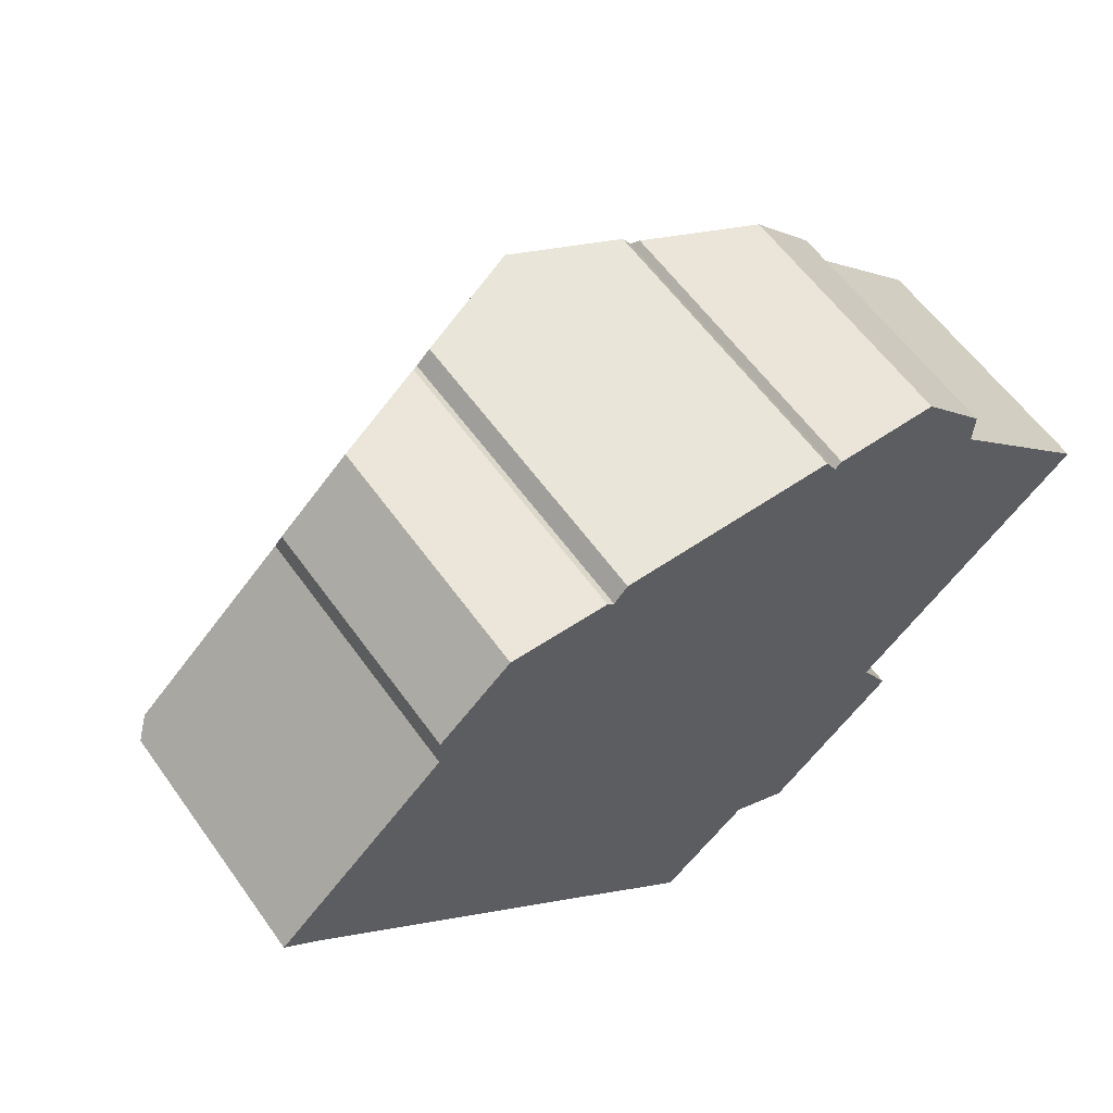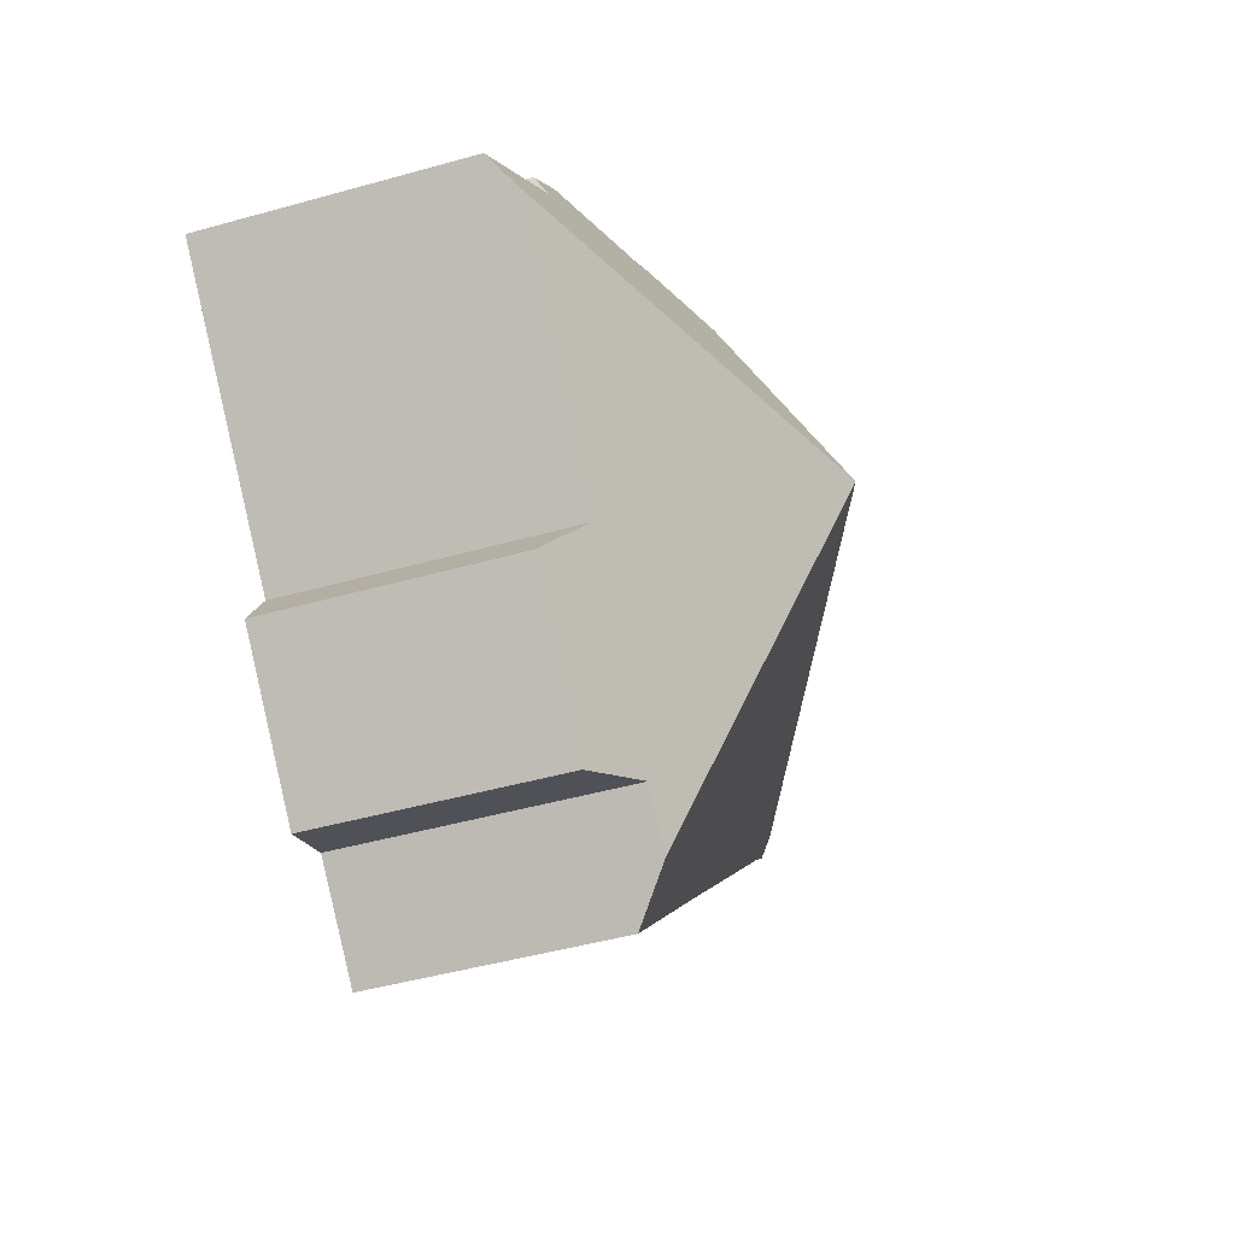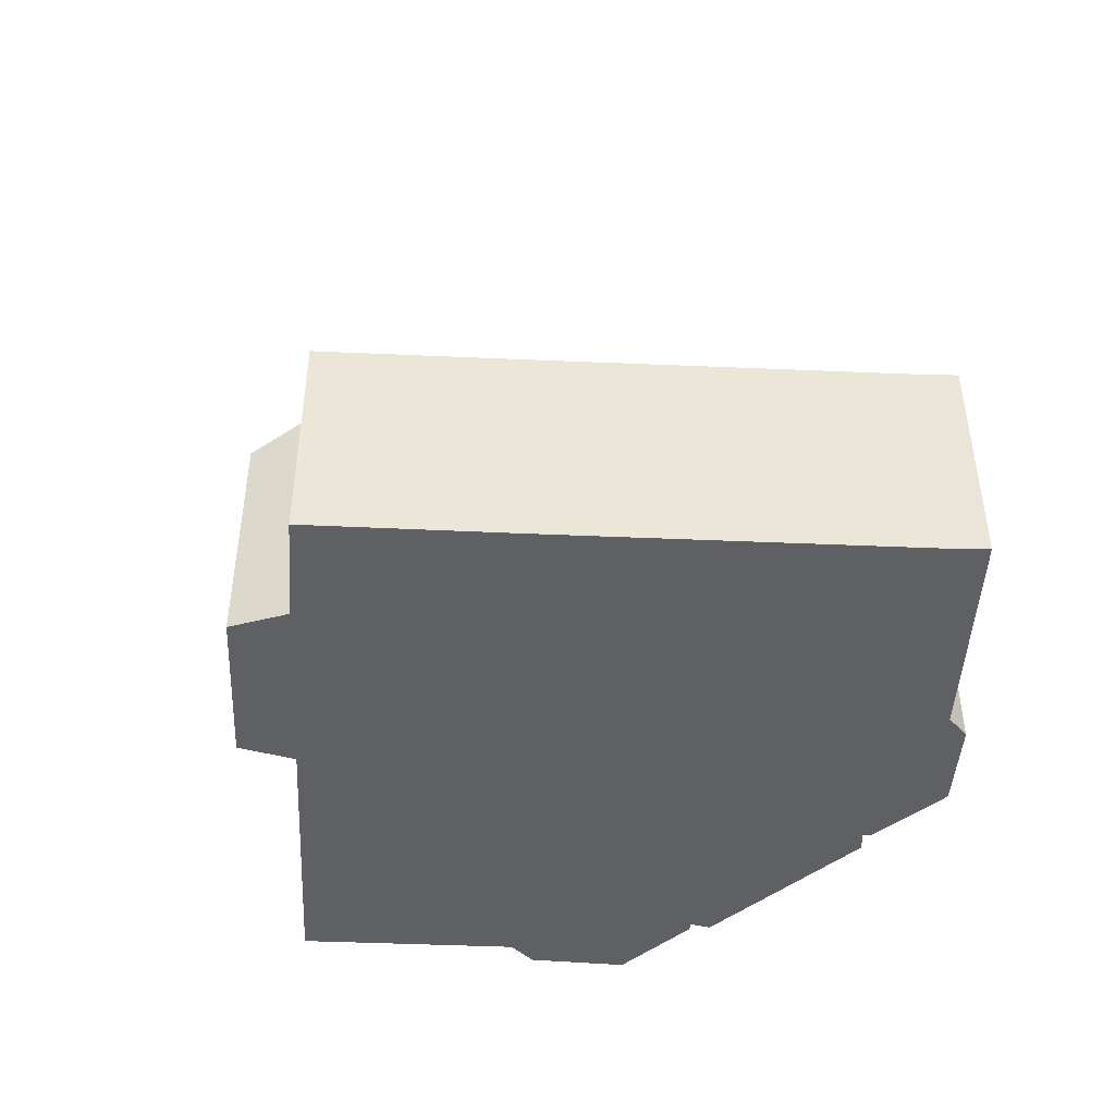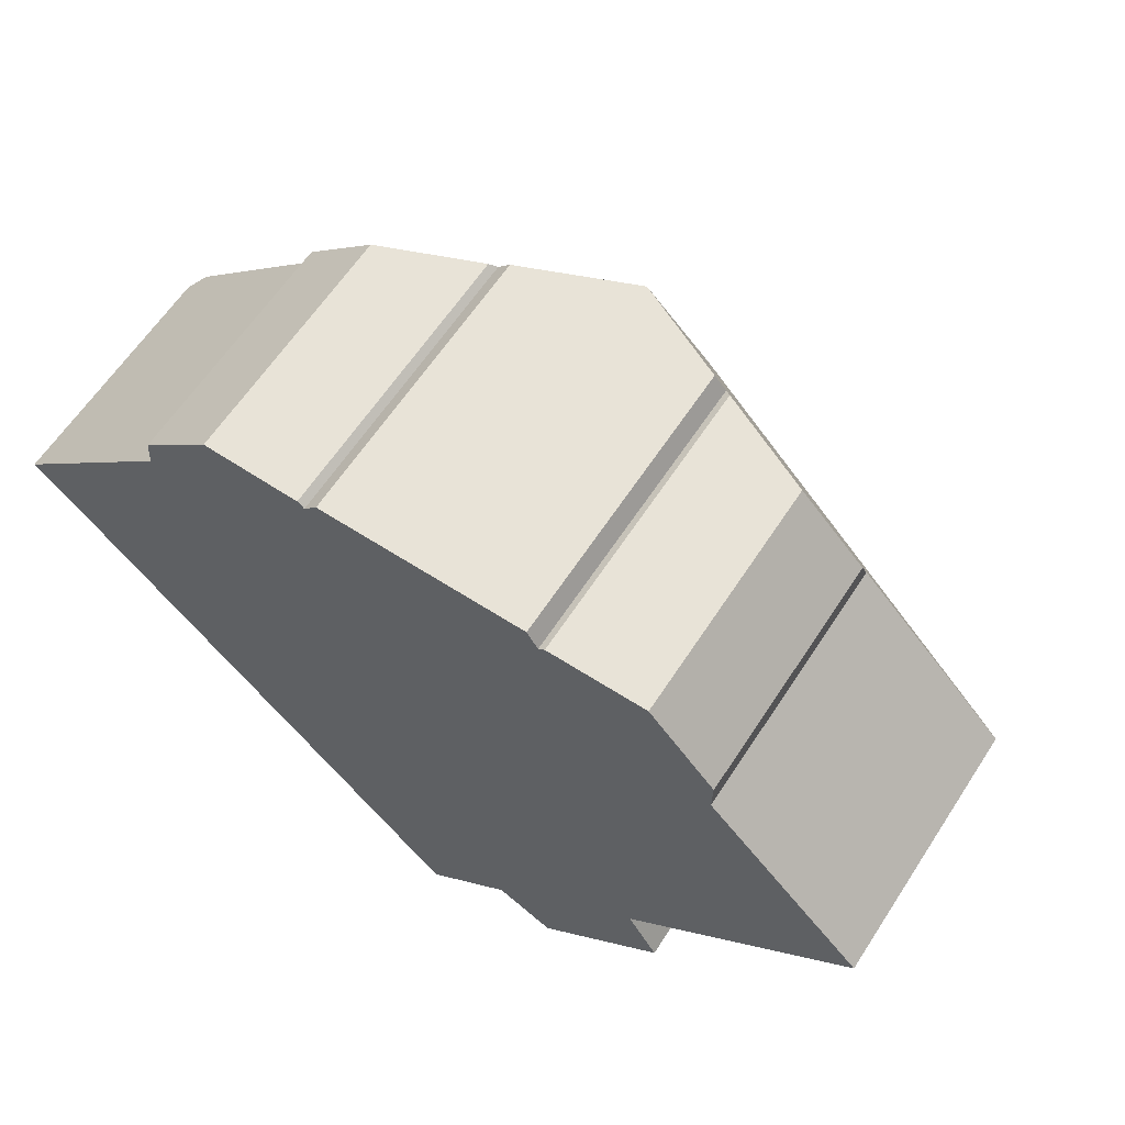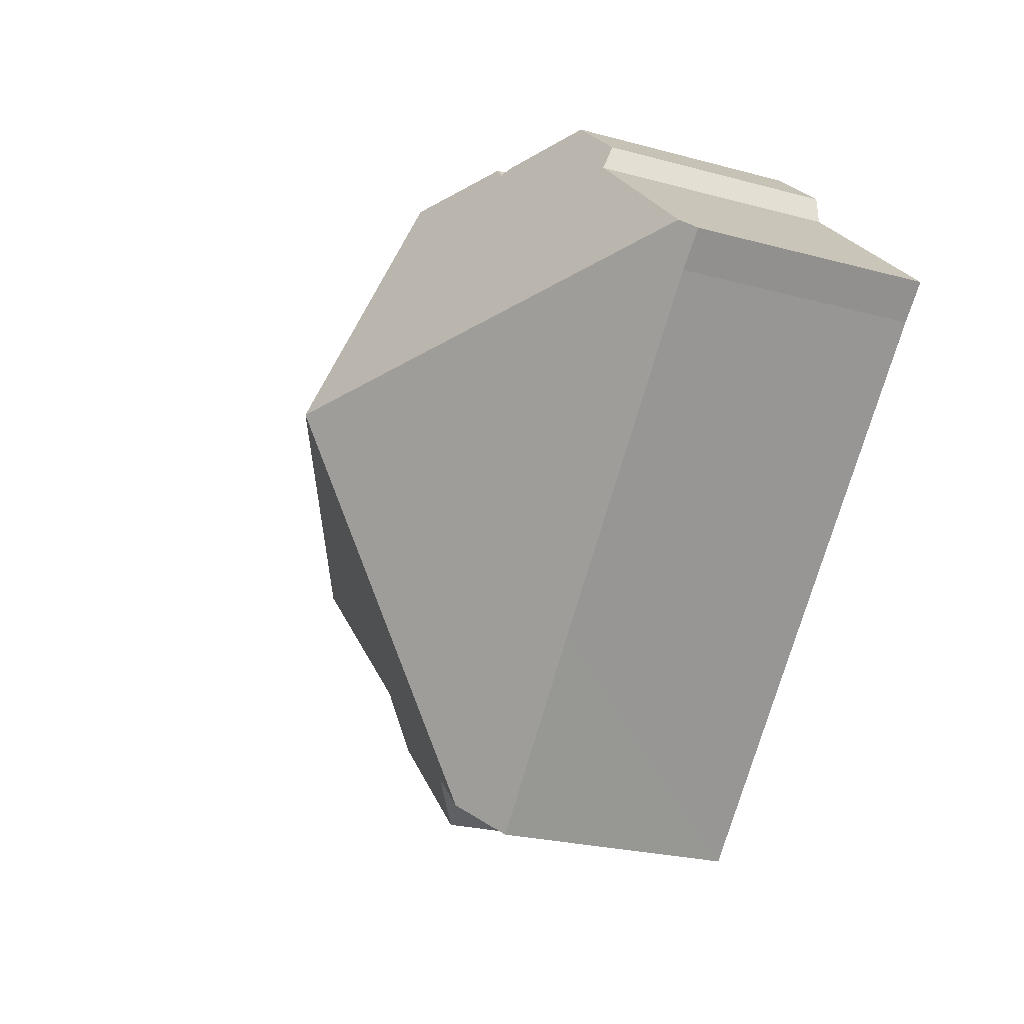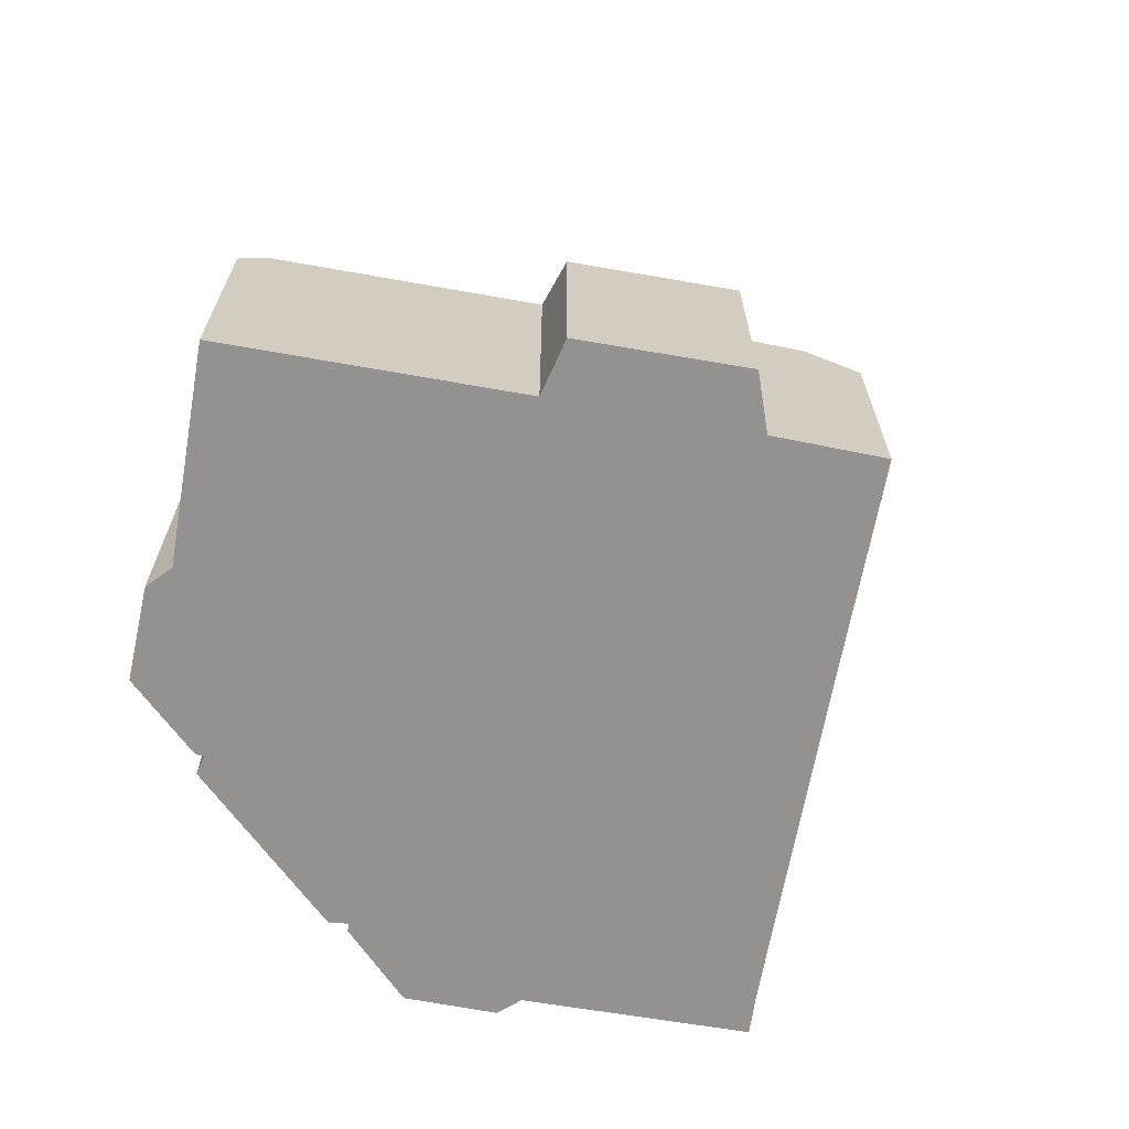
<metadata>
{"format":"obj","ext":"obj","renderer":"f3d","projection":"perspective","resolution":1024,"background":"white","views":[{"elev":59.6,"azim":-35.4,"up":"+Z"},{"elev":-47.4,"azim":107.5,"up":"+Z"},{"elev":-45.1,"azim":-136.3,"up":"+Y"},{"elev":61.9,"azim":33.0,"up":"+Z"},{"elev":-24.4,"azim":-114.1,"up":"+Z"},{"elev":-66.4,"azim":126.5,"up":"+Y"}]}
</metadata>
<code>
v  9.926 5.496 -10.45
v  10.73 10.4 -0.432
v  10.87 6.327 -9.604
v  6.51 5.515 -6.813
v  0.677 5.52 -0.659
v  0.322 5.788 0.31
v  0 5.496 3.365e-16
v  5.498 5.495 5.844
v  3.838 5.752 3.699
v  3.893 5.481 4.368
v  7.669 6.43 5.751
v  7.82 6.549 5.621
v  8.123 6.524 5.963
v  10.64 7.577 5.923
v  12.81 6.56 5.889
v  13.06 6.631 5.471
v  13.21 6.505 5.596
v  15.44 5.458 5.569
v  16.9 5.872 3.108
v  19.93 6.328 -1.088
v  16.92 5.529 3.853
v  20.43 5.876 -0.614
v  13.17 5.49 -9.347
v  11.89 6.308 -8.687
v  16.03 5.511 -6.614
v  15.36 6.315 -5.414
v  0 0 0
v  3.838 -2.265e-16 3.699
v  0.322 -1.898e-17 0.31
v  5.498 -3.578e-16 5.844
v  3.893 -2.675e-16 4.368
v  7.82 -3.442e-16 5.621
v  8.123 -3.651e-16 5.963
v  13.06 -3.35e-16 5.471
v  13.21 -3.427e-16 5.596
v  7.669 -3.521e-16 5.751
v  12.81 -3.606e-16 5.889
v  10.64 -3.627e-16 5.923
v  15.44 -3.41e-16 5.569
v  16.92 -2.359e-16 3.853
v  20.43 3.76e-17 -0.614
v  16.9 -1.903e-16 3.108
v  15.36 3.315e-16 -5.414
v  16.03 4.05e-16 -6.614
v  19.93 6.662e-17 -1.088
v  13.17 5.723e-16 -9.347
v  11.89 5.319e-16 -8.687
v  9.926 6.4e-16 -10.45
v  10.87 5.881e-16 -9.604
v  6.51 4.172e-16 -6.813
v  0.677 4.035e-17 -0.659
g defaultobject
f 1 2 3
f 2 1 4
f 2 4 5
f 2 5 6
f 6 5 7
f 8 9 10
f 9 2 6
f 2 9 8
f 2 8 11
f 2 11 12
f 2 12 13
f 2 13 14
f 15 2 14
f 2 15 16
f 2 16 17
f 2 17 18
f 2 18 19
f 2 19 20
f 19 18 21
f 20 19 22
f 23 24 25
f 26 2 20
f 2 26 3
f 3 26 24
f 24 26 25
f 7 9 6
f 9 7 27
f 9 27 28
f 28 27 29
f 10 30 8
f 30 10 31
f 32 13 12
f 13 32 33
f 34 17 16
f 17 34 35
f 28 10 9
f 10 28 31
f 8 36 11
f 36 8 30
f 13 15 14
f 15 13 33
f 15 33 37
f 37 33 38
f 35 18 17
f 18 35 39
f 11 32 12
f 32 11 36
f 15 34 16
f 34 15 37
f 18 40 21
f 40 18 39
f 19 41 22
f 41 19 42
f 43 25 26
f 25 43 44
f 21 42 19
f 42 21 40
f 22 26 20
f 26 22 41
f 26 41 43
f 43 41 45
f 44 23 25
f 23 44 46
f 47 3 24
f 3 47 1
f 1 47 48
f 48 47 49
f 23 47 24
f 47 23 46
f 48 4 1
f 4 48 5
f 5 48 50
f 5 50 51
f 51 7 5
f 7 51 27
f 44 47 46
f 35 34 39
f 33 32 38
f 49 50 48
f 50 49 47
f 50 47 44
f 50 44 43
f 50 43 45
f 50 45 51
f 51 45 41
f 51 41 42
f 51 42 27
f 27 42 40
f 27 40 29
f 29 40 39
f 29 39 28
f 28 39 34
f 28 34 37
f 28 37 31
f 31 37 38
f 31 38 32
f 31 32 30
f 30 32 36

</code>
